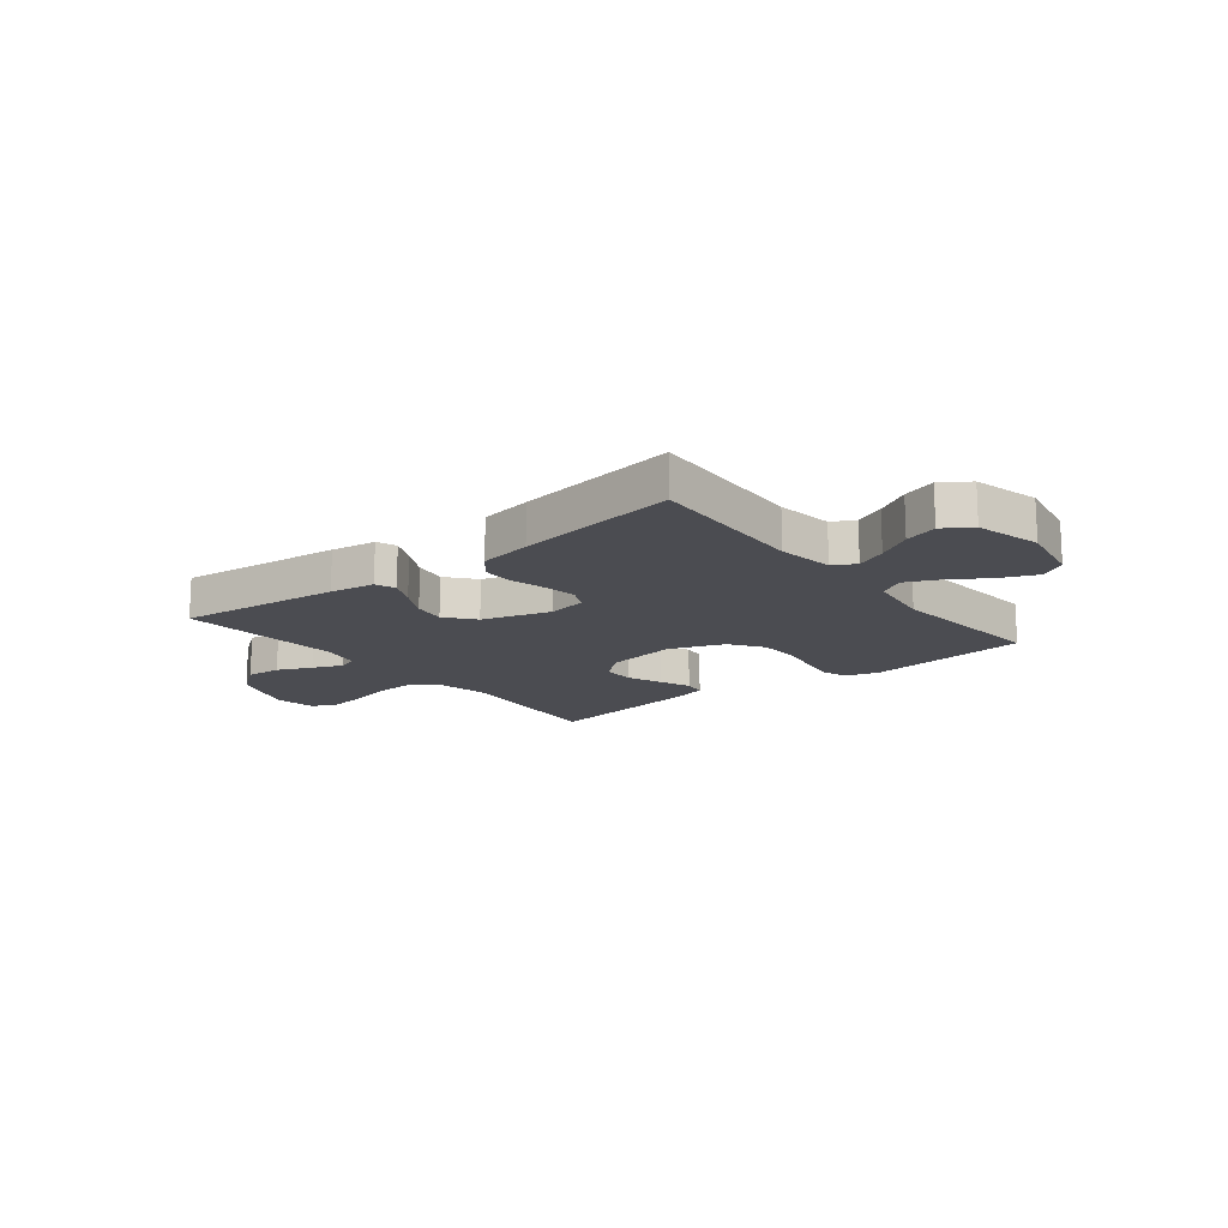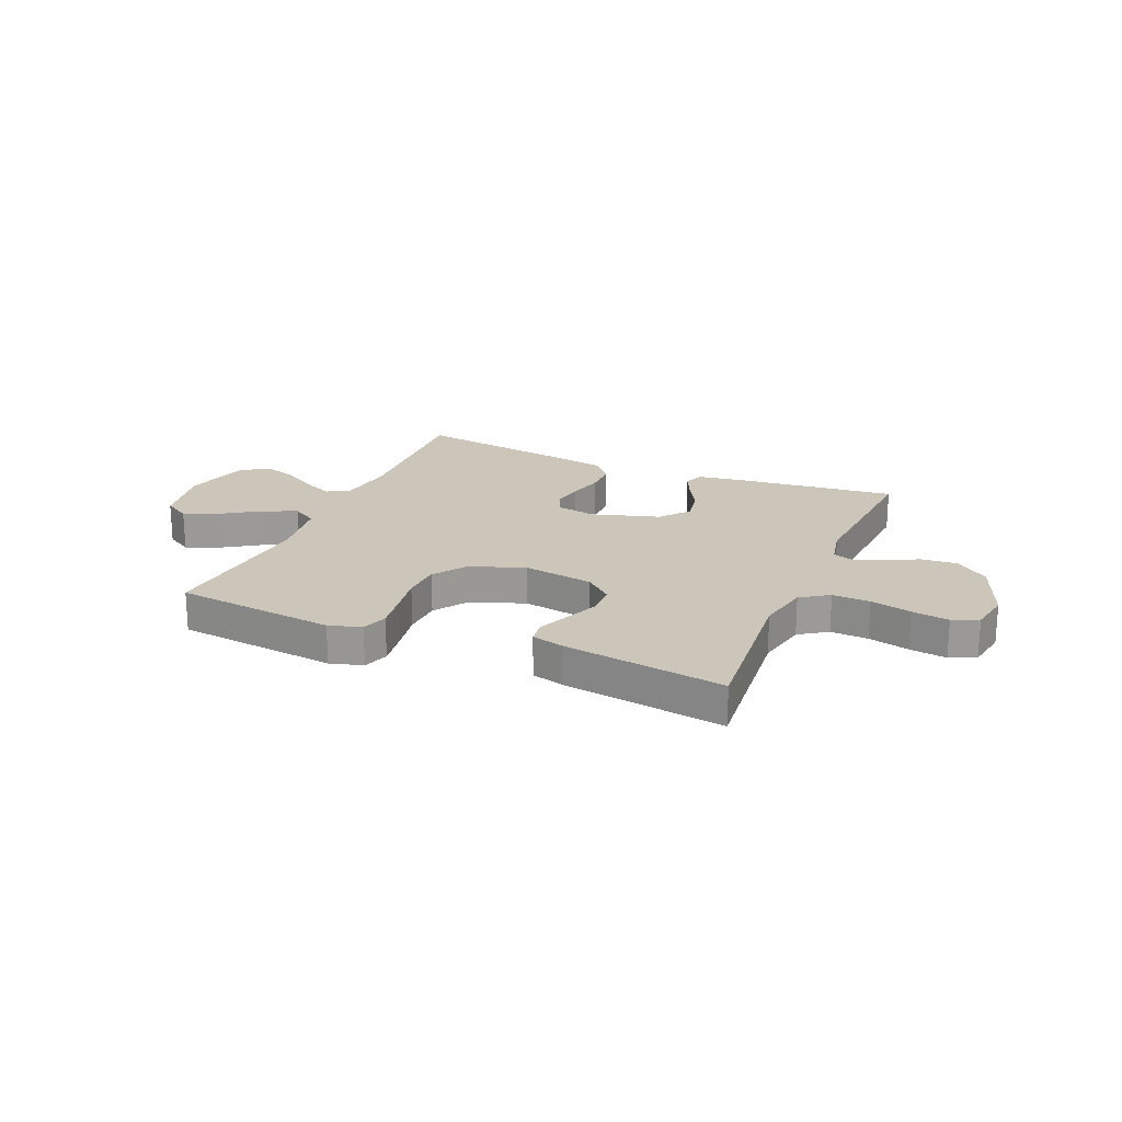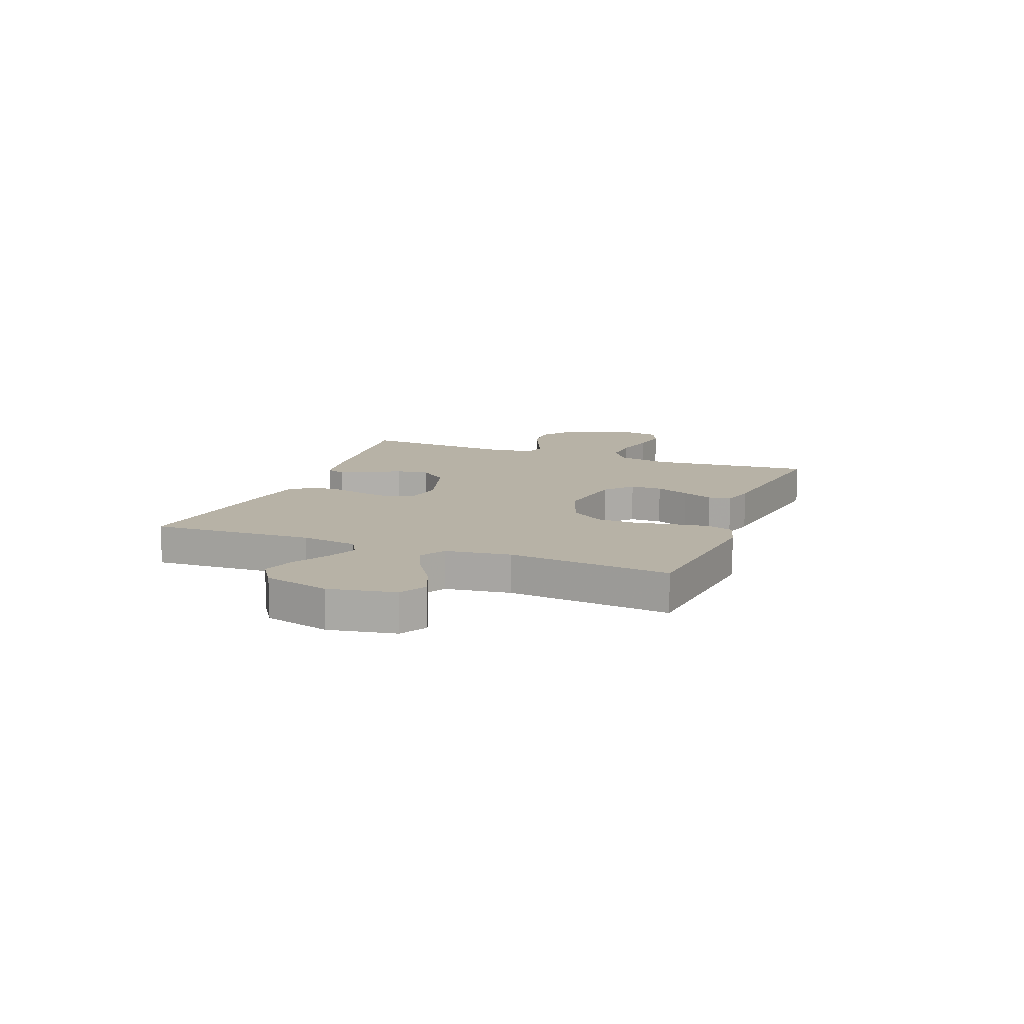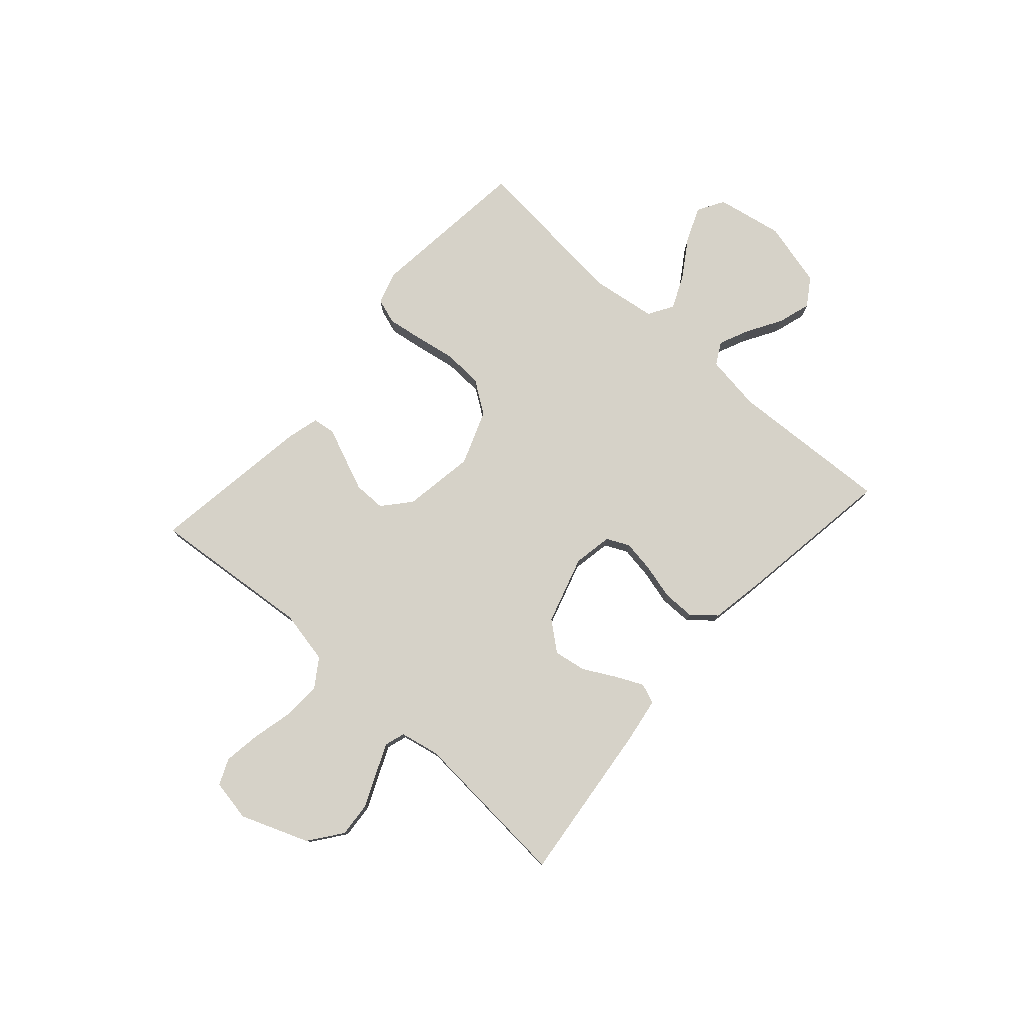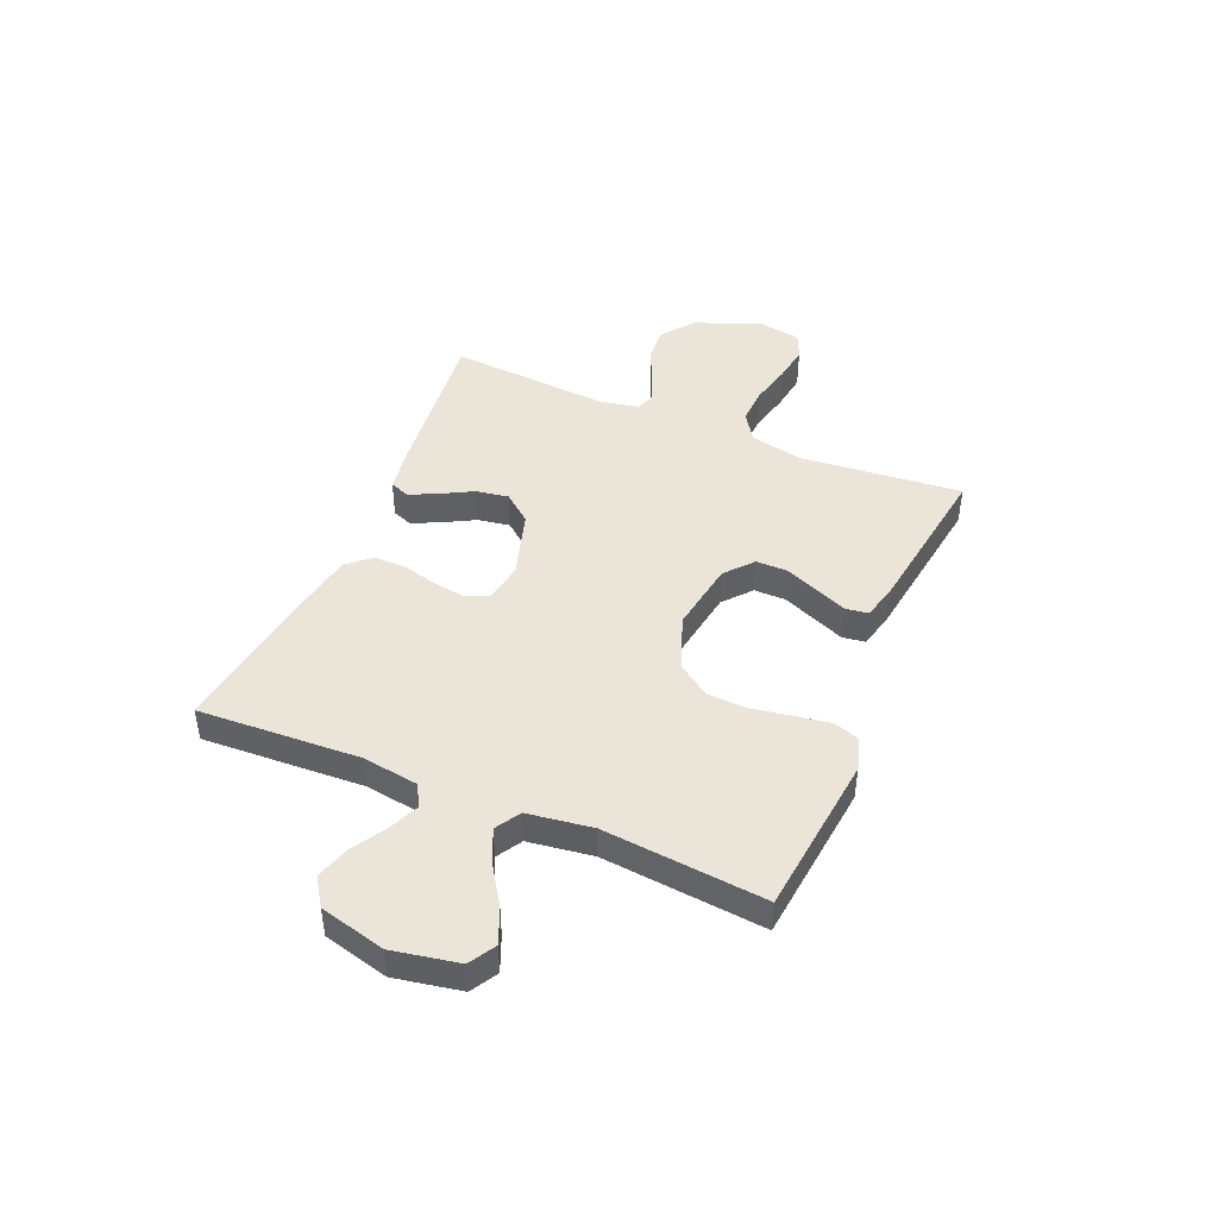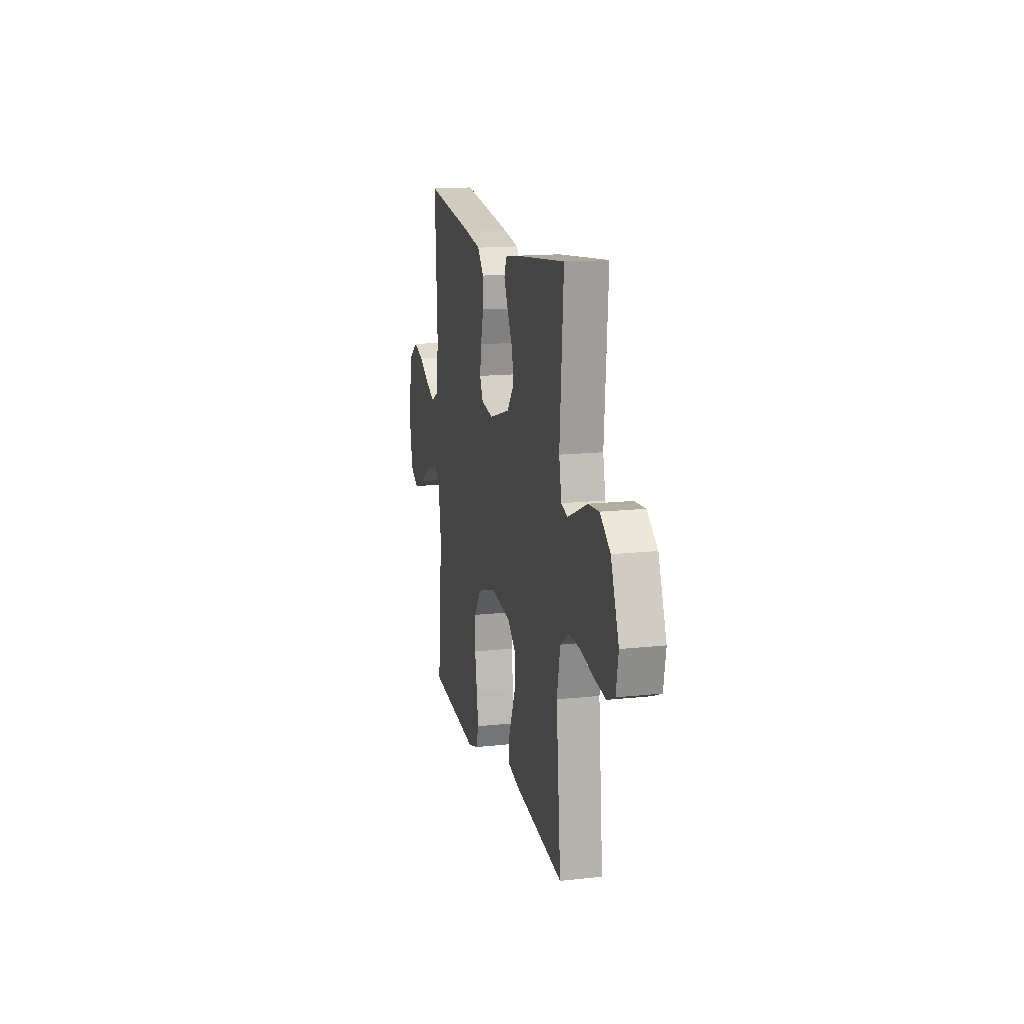
<metadata>
{"format":"obj","ext":"obj","renderer":"f3d","projection":"perspective","resolution":1024,"background":"white","views":[{"elev":-15.5,"azim":38.5,"up":"+Y"},{"elev":21.0,"azim":-156.9,"up":"+Y"},{"elev":12.3,"azim":111.1,"up":"+Y"},{"elev":78.1,"azim":-48.3,"up":"+Y"},{"elev":45.0,"azim":112.9,"up":"+Y"},{"elev":15.1,"azim":-103.1,"up":"+Z"}]}
</metadata>
<code>
v -0.5 0.07 -0.5
v -0.472 0.07 -0.2
v -0.492 0.07 -0.102
v -0.544 0.07 -0.067
v -0.614 0.07 -0.07
v -0.69 0.07 -0.088
v -0.759 0.07 -0.098
v -0.807 0.07 -0.077
v -0.821 0.07 0
v -0.773 0.07 0.125
v -0.712 0.07 0.171
v -0.647 0.07 0.166
v -0.584 0.07 0.138
v -0.53 0.07 0.115
v -0.493 0.07 0.127
v -0.478 0.07 0.2
v -0.5 0.07 0.5
v -0.2 0.07 0.467
v -0.117 0.07 0.454
v -0.103 0.07 0.417
v -0.127 0.07 0.366
v -0.159 0.07 0.307
v -0.169 0.07 0.247
v -0.126 0.07 0.194
v 0 0.07 0.156
v 0.072 0.07 0.169
v 0.092 0.07 0.211
v 0.083 0.07 0.27
v 0.066 0.07 0.335
v 0.066 0.07 0.395
v 0.103 0.07 0.439
v 0.2 0.07 0.456
v 0.5 0.07 0.5
v 0.485 0.07 0.2
v 0.5 0.07 0.096
v 0.541 0.07 0.073
v 0.597 0.07 0.098
v 0.661 0.07 0.136
v 0.722 0.07 0.155
v 0.773 0.07 0.121
v 0.804 0.07 0
v 0.781 0.07 -0.123
v 0.732 0.07 -0.152
v 0.667 0.07 -0.125
v 0.598 0.07 -0.08
v 0.535 0.07 -0.052
v 0.489 0.07 -0.08
v 0.472 0.07 -0.2
v 0.5 0.07 -0.5
v 0.2 0.07 -0.533
v 0.139 0.07 -0.515
v 0.123 0.07 -0.467
v 0.133 0.07 -0.401
v 0.146 0.07 -0.326
v 0.143 0.07 -0.253
v 0.101 0.07 -0.193
v 0 0.07 -0.155
v -0.132 0.07 -0.176
v -0.183 0.07 -0.22
v -0.183 0.07 -0.279
v -0.157 0.07 -0.342
v -0.133 0.07 -0.399
v -0.139 0.07 -0.441
v -0.2 0.07 -0.457
v -0.5 0 -0.5
v -0.472 0 -0.2
v -0.492 0 -0.102
v -0.544 0 -0.067
v -0.614 0 -0.07
v -0.69 0 -0.088
v -0.759 0 -0.098
v -0.807 0 -0.077
v -0.821 0 0
v -0.773 0 0.125
v -0.712 0 0.171
v -0.647 0 0.166
v -0.584 0 0.138
v -0.53 0 0.115
v -0.493 0 0.127
v -0.478 0 0.2
v -0.5 0 0.5
v -0.2 0 0.467
v -0.117 0 0.454
v -0.103 0 0.417
v -0.127 0 0.366
v -0.159 0 0.307
v -0.169 0 0.247
v -0.126 0 0.194
v 0 0 0.156
v 0.072 0 0.169
v 0.092 0 0.211
v 0.083 0 0.27
v 0.066 0 0.335
v 0.066 0 0.395
v 0.103 0 0.439
v 0.2 0 0.456
v 0.5 0 0.5
v 0.485 0 0.2
v 0.5 0 0.096
v 0.541 0 0.073
v 0.597 0 0.098
v 0.661 0 0.136
v 0.722 0 0.155
v 0.773 0 0.121
v 0.804 0 0
v 0.781 0 -0.123
v 0.732 0 -0.152
v 0.667 0 -0.125
v 0.598 0 -0.08
v 0.535 0 -0.052
v 0.489 0 -0.08
v 0.472 0 -0.2
v 0.5 0 -0.5
v 0.2 0 -0.533
v 0.139 0 -0.515
v 0.123 0 -0.467
v 0.133 0 -0.401
v 0.146 0 -0.326
v 0.143 0 -0.253
v 0.101 0 -0.193
v 0 0 -0.155
v -0.132 0 -0.176
v -0.183 0 -0.22
v -0.183 0 -0.279
v -0.157 0 -0.342
v -0.133 0 -0.399
v -0.139 0 -0.441
v -0.2 0 -0.457
f 61 62 63 64
f 60 61 64 1
f 59 60 1 2
f 58 59 2 3
f 57 58 3 4
f 51 52 53 54
f 49 50 51 54
f 48 49 54 55
f 47 48 55 56
f 42 43 44 45
f 42 45 46
f 41 42 46
f 40 41 46
f 37 38 39 40
f 36 37 40 46
f 35 36 46 47
f 31 32 33 34
f 28 29 30 31
f 27 28 31 34
f 26 27 34 35
f 19 20 21 22
f 17 18 19 22
f 16 17 22 23
f 15 16 23 24
f 10 11 12 13
f 10 13 14
f 9 10 14
f 5 6 7 8
f 4 5 8 9
f 57 4 9 14
f 25 26 35 47
f 25 47 56 57
f 24 25 57
f 14 15 24 57
f 128 127 126 125
f 65 128 125 124
f 66 65 124 123
f 67 66 123 122
f 68 67 122 121
f 118 117 116 115
f 118 115 114 113
f 119 118 113 112
f 120 119 112 111
f 109 108 107 106
f 110 109 106
f 110 106 105
f 110 105 104
f 104 103 102 101
f 110 104 101 100
f 111 110 100 99
f 98 97 96 95
f 95 94 93 92
f 98 95 92 91
f 99 98 91 90
f 86 85 84 83
f 86 83 82 81
f 87 86 81 80
f 88 87 80 79
f 77 76 75 74
f 78 77 74
f 78 74 73
f 72 71 70 69
f 73 72 69 68
f 78 73 68 121
f 111 99 90 89
f 121 120 111 89
f 121 89 88
f 121 88 79 78
f 1 65 66 2
f 2 66 67 3
f 3 67 68 4
f 4 68 69 5
f 5 69 70 6
f 6 70 71 7
f 7 71 72 8
f 8 72 73 9
f 9 73 74 10
f 10 74 75 11
f 11 75 76 12
f 12 76 77 13
f 13 77 78 14
f 14 78 79 15
f 15 79 80 16
f 16 80 81 17
f 17 81 82 18
f 18 82 83 19
f 19 83 84 20
f 20 84 85 21
f 21 85 86 22
f 22 86 87 23
f 23 87 88 24
f 24 88 89 25
f 25 89 90 26
f 26 90 91 27
f 27 91 92 28
f 28 92 93 29
f 29 93 94 30
f 30 94 95 31
f 31 95 96 32
f 32 96 97 33
f 33 97 98 34
f 34 98 99 35
f 35 99 100 36
f 36 100 101 37
f 37 101 102 38
f 38 102 103 39
f 39 103 104 40
f 40 104 105 41
f 41 105 106 42
f 42 106 107 43
f 43 107 108 44
f 44 108 109 45
f 45 109 110 46
f 46 110 111 47
f 47 111 112 48
f 48 112 113 49
f 49 113 114 50
f 50 114 115 51
f 51 115 116 52
f 52 116 117 53
f 53 117 118 54
f 54 118 119 55
f 55 119 120 56
f 56 120 121 57
f 57 121 122 58
f 58 122 123 59
f 59 123 124 60
f 60 124 125 61
f 61 125 126 62
f 62 126 127 63
f 63 127 128 64
f 64 128 65 1

</code>
